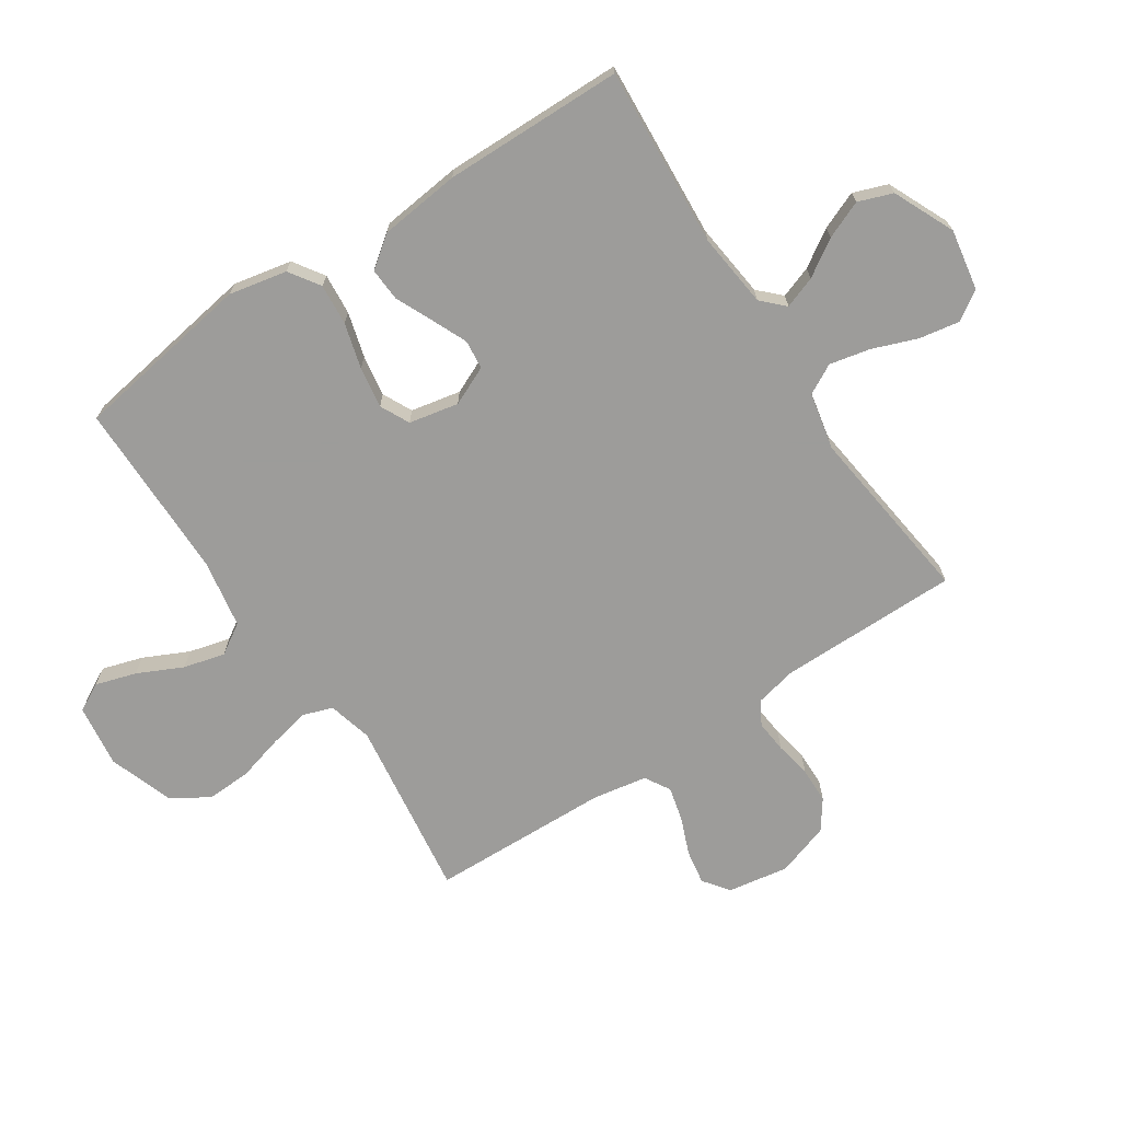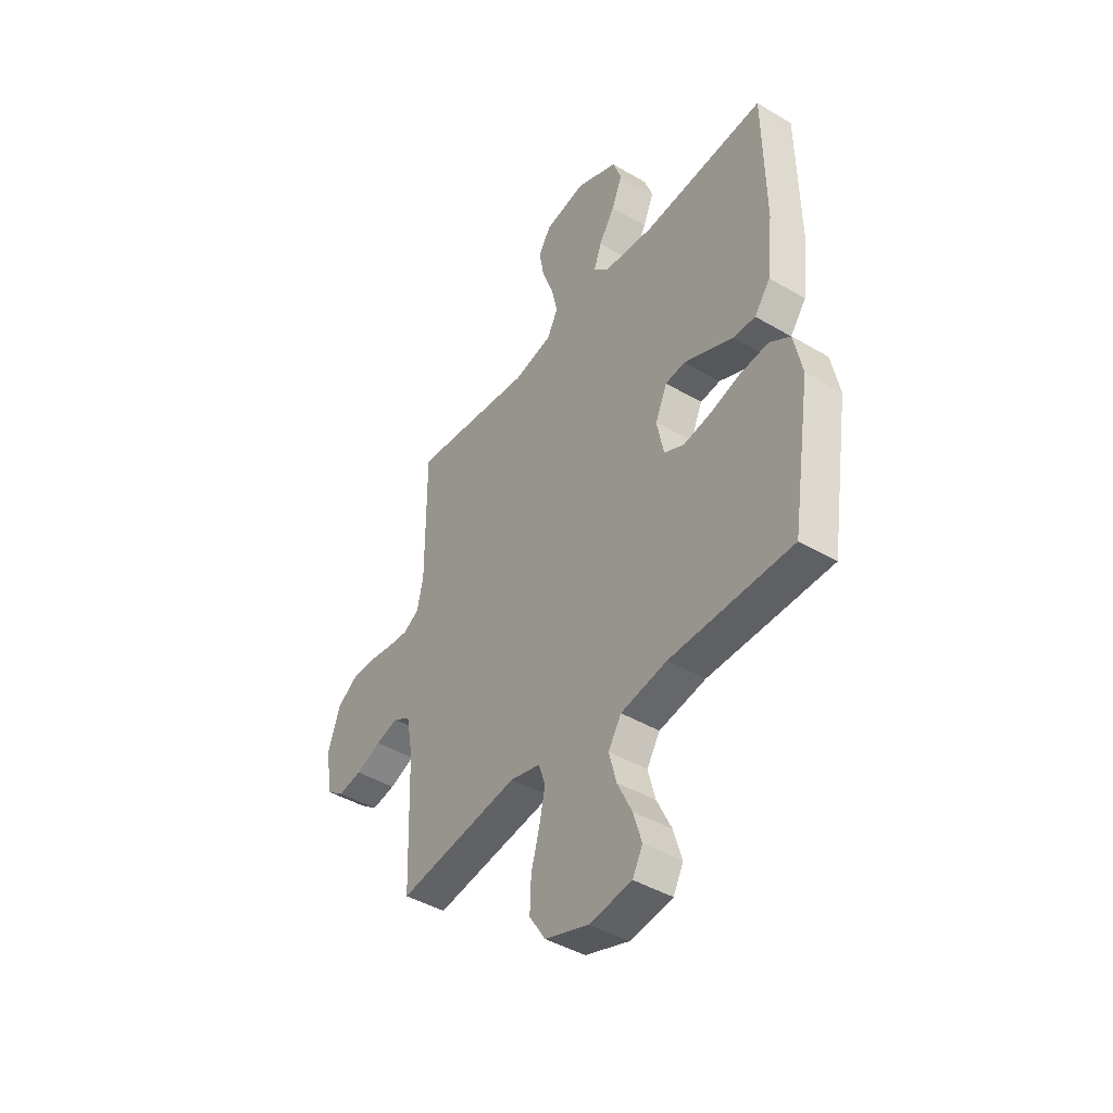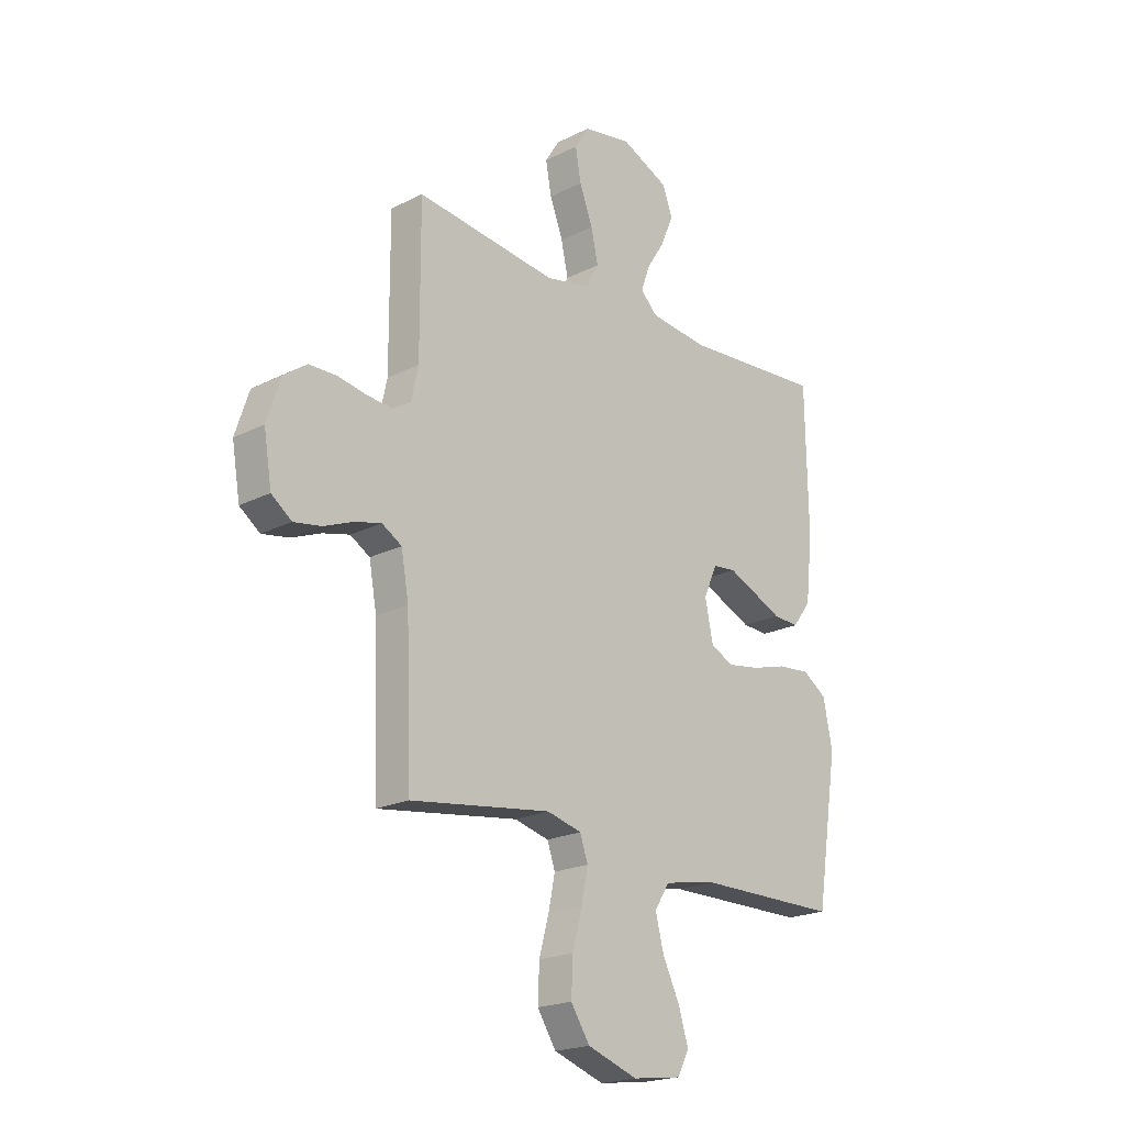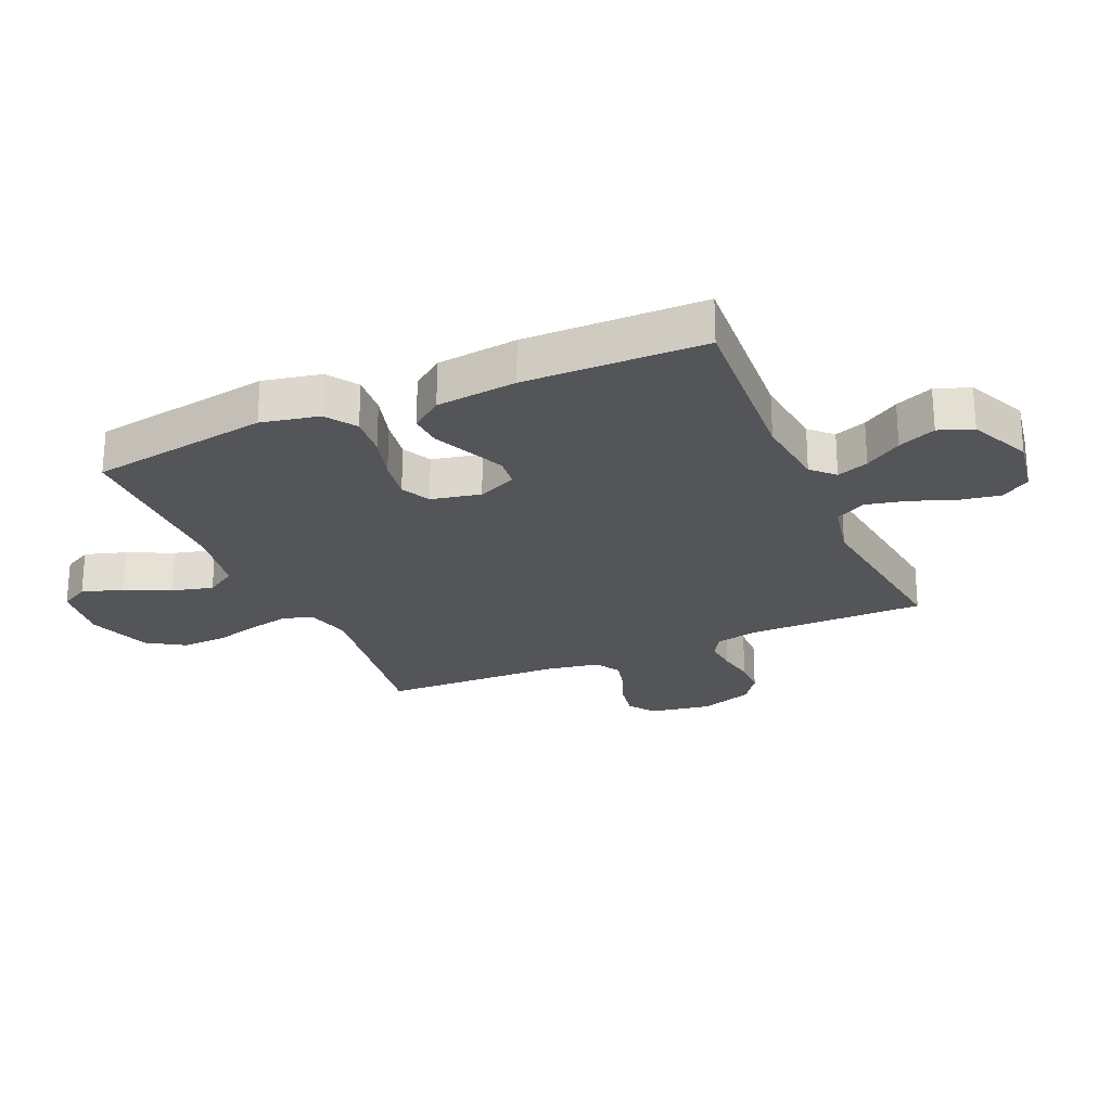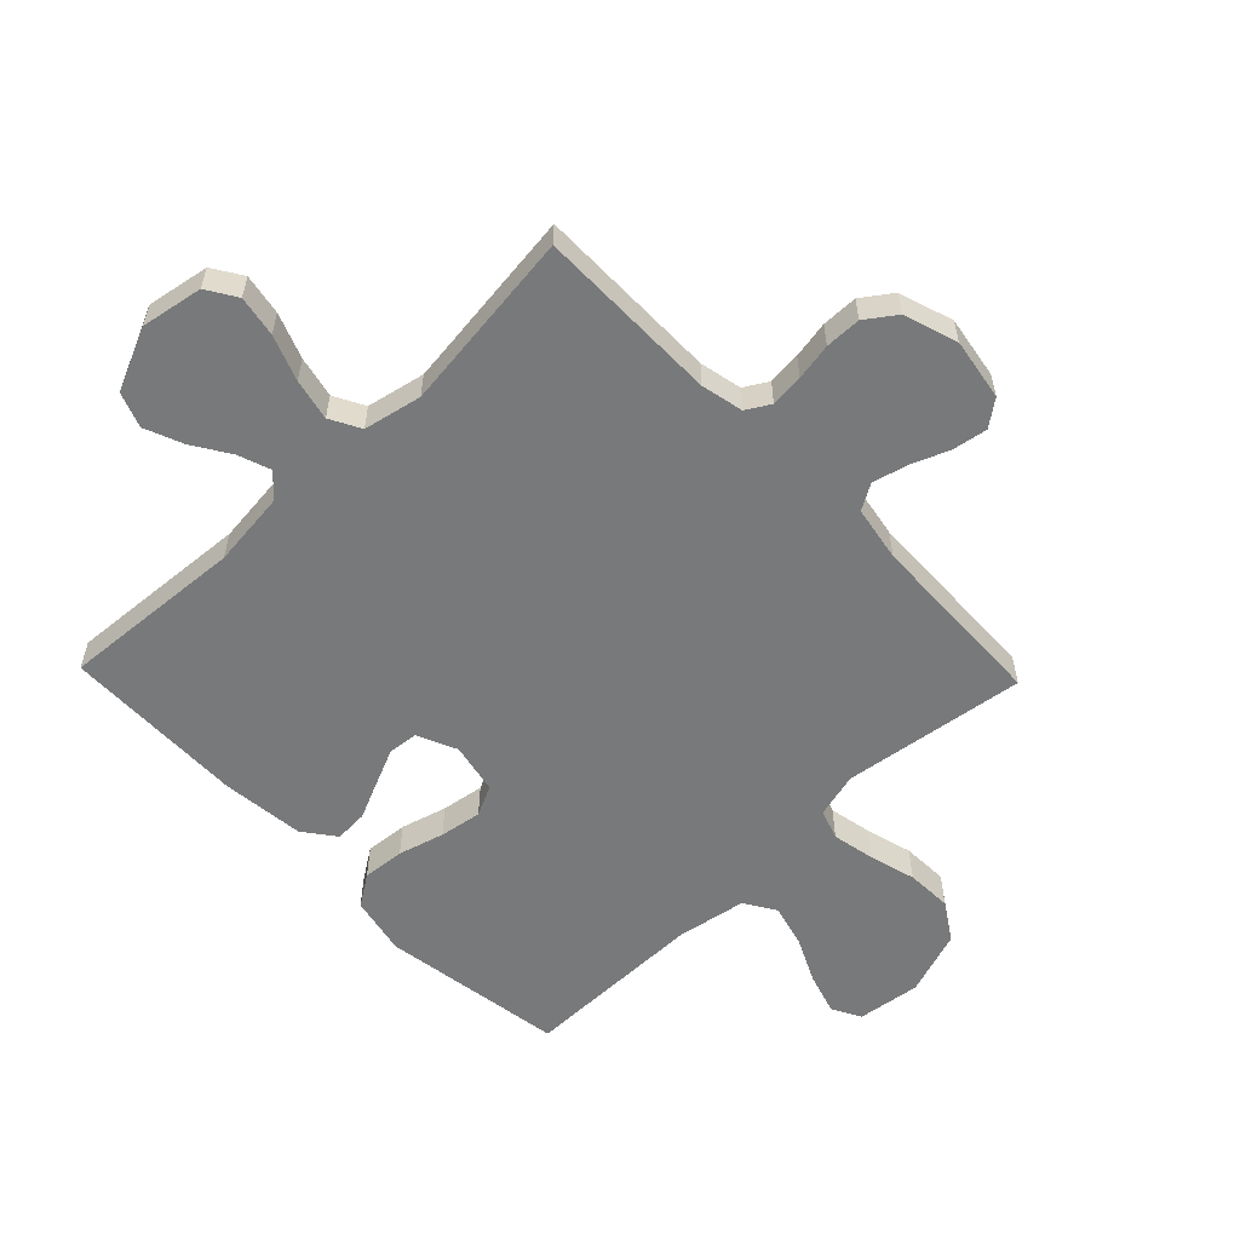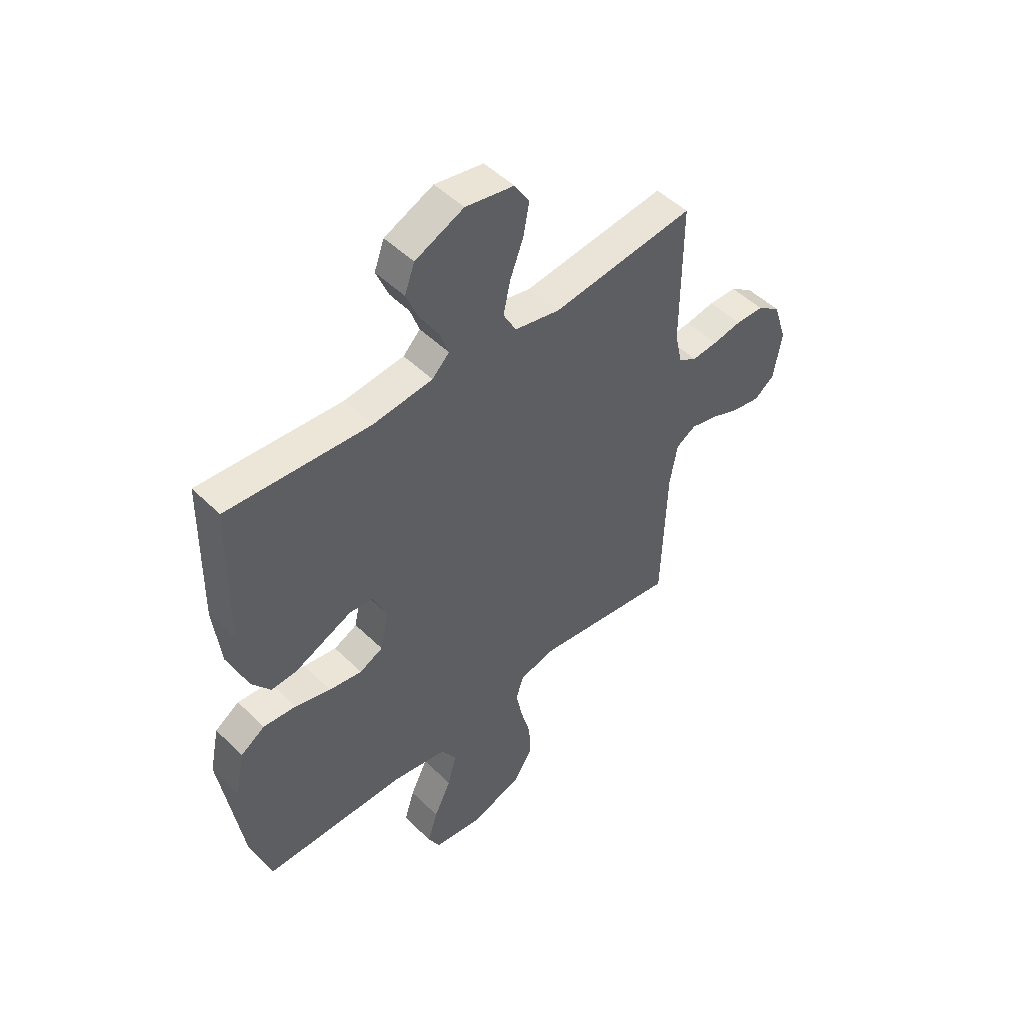
<metadata>
{"format":"obj","ext":"obj","renderer":"f3d","projection":"perspective","resolution":1024,"background":"white","views":[{"elev":-70.0,"azim":-56.4,"up":"+Y"},{"elev":-43.6,"azim":-124.8,"up":"+Z"},{"elev":-20.5,"azim":132.5,"up":"+Z"},{"elev":-24.6,"azim":-66.3,"up":"+Y"},{"elev":-57.7,"azim":43.9,"up":"+Y"},{"elev":49.1,"azim":-42.8,"up":"+Z"}]}
</metadata>
<code>
v 0.5 0.07 0.5
v 0.499 0.07 0.2
v 0.514 0.07 0.131
v 0.553 0.07 0.108
v 0.607 0.07 0.113
v 0.668 0.07 0.124
v 0.727 0.07 0.123
v 0.776 0.07 0.088
v 0.805 0.07 0
v 0.788 0.07 -0.102
v 0.745 0.07 -0.134
v 0.687 0.07 -0.124
v 0.625 0.07 -0.099
v 0.568 0.07 -0.085
v 0.526 0.07 -0.11
v 0.51 0.07 -0.2
v 0.5 0.07 -0.5
v 0.2 0.07 -0.458
v 0.126 0.07 -0.477
v 0.109 0.07 -0.526
v 0.123 0.07 -0.594
v 0.144 0.07 -0.671
v 0.147 0.07 -0.746
v 0.107 0.07 -0.808
v 0 0.07 -0.845
v -0.104 0.07 -0.831
v -0.129 0.07 -0.784
v -0.108 0.07 -0.716
v -0.072 0.07 -0.641
v -0.054 0.07 -0.572
v -0.086 0.07 -0.521
v -0.2 0.07 -0.501
v -0.5 0.07 -0.5
v -0.547 0.07 -0.2
v -0.527 0.07 -0.103
v -0.476 0.07 -0.069
v -0.407 0.07 -0.075
v -0.332 0.07 -0.096
v -0.263 0.07 -0.107
v -0.214 0.07 -0.083
v -0.197 0.07 0
v -0.226 0.07 0.065
v -0.275 0.07 0.07
v -0.334 0.07 0.044
v -0.396 0.07 0.016
v -0.451 0.07 0.013
v -0.49 0.07 0.065
v -0.505 0.07 0.2
v -0.5 0.07 0.5
v -0.2 0.07 0.479
v -0.075 0.07 0.493
v -0.039 0.07 0.529
v -0.058 0.07 0.582
v -0.097 0.07 0.643
v -0.123 0.07 0.706
v -0.102 0.07 0.763
v 0 0.07 0.809
v 0.102 0.07 0.791
v 0.133 0.07 0.742
v 0.121 0.07 0.675
v 0.093 0.07 0.601
v 0.078 0.07 0.533
v 0.105 0.07 0.483
v 0.2 0.07 0.463
v 0.5 0 0.5
v 0.499 0 0.2
v 0.514 0 0.131
v 0.553 0 0.108
v 0.607 0 0.113
v 0.668 0 0.124
v 0.727 0 0.123
v 0.776 0 0.088
v 0.805 0 0
v 0.788 0 -0.102
v 0.745 0 -0.134
v 0.687 0 -0.124
v 0.625 0 -0.099
v 0.568 0 -0.085
v 0.526 0 -0.11
v 0.51 0 -0.2
v 0.5 0 -0.5
v 0.2 0 -0.458
v 0.126 0 -0.477
v 0.109 0 -0.526
v 0.123 0 -0.594
v 0.144 0 -0.671
v 0.147 0 -0.746
v 0.107 0 -0.808
v 0 0 -0.845
v -0.104 0 -0.831
v -0.129 0 -0.784
v -0.108 0 -0.716
v -0.072 0 -0.641
v -0.054 0 -0.572
v -0.086 0 -0.521
v -0.2 0 -0.501
v -0.5 0 -0.5
v -0.547 0 -0.2
v -0.527 0 -0.103
v -0.476 0 -0.069
v -0.407 0 -0.075
v -0.332 0 -0.096
v -0.263 0 -0.107
v -0.214 0 -0.083
v -0.197 0 0
v -0.226 0 0.065
v -0.275 0 0.07
v -0.334 0 0.044
v -0.396 0 0.016
v -0.451 0 0.013
v -0.49 0 0.065
v -0.505 0 0.2
v -0.5 0 0.5
v -0.2 0 0.479
v -0.075 0 0.493
v -0.039 0 0.529
v -0.058 0 0.582
v -0.097 0 0.643
v -0.123 0 0.706
v -0.102 0 0.763
v 0 0 0.809
v 0.102 0 0.791
v 0.133 0 0.742
v 0.121 0 0.675
v 0.093 0 0.601
v 0.078 0 0.533
v 0.105 0 0.483
v 0.2 0 0.463
f 58 59 60 61
f 58 61 62
f 57 58 62
f 56 57 62
f 53 54 55 56
f 52 53 56 62
f 51 52 62 63
f 47 48 49 50
f 44 45 46 47
f 43 44 47 50
f 42 43 50 51
f 35 36 37 38
f 35 38 39
f 32 33 34 35
f 31 32 35 39
f 30 31 39 40
f 26 27 28 29
f 26 29 30
f 25 26 30
f 24 25 30
f 21 22 23 24
f 20 21 24 30
f 19 20 30 40
f 16 17 18
f 15 16 18 19
f 10 11 12 13
f 10 13 14
f 9 10 14
f 8 9 14
f 5 6 7 8
f 4 5 8 14
f 3 4 14 15
f 64 1 2
f 41 42 51 63
f 40 41 63 64
f 15 19 40 64
f 2 3 15 64
f 125 124 123 122
f 126 125 122
f 126 122 121
f 126 121 120
f 120 119 118 117
f 126 120 117 116
f 127 126 116 115
f 114 113 112 111
f 111 110 109 108
f 114 111 108 107
f 115 114 107 106
f 102 101 100 99
f 103 102 99
f 99 98 97 96
f 103 99 96 95
f 104 103 95 94
f 93 92 91 90
f 94 93 90
f 94 90 89
f 94 89 88
f 88 87 86 85
f 94 88 85 84
f 104 94 84 83
f 82 81 80
f 83 82 80 79
f 77 76 75 74
f 78 77 74
f 78 74 73
f 78 73 72
f 72 71 70 69
f 78 72 69 68
f 79 78 68 67
f 66 65 128
f 127 115 106 105
f 128 127 105 104
f 128 104 83 79
f 128 79 67 66
f 1 65 66 2
f 2 66 67 3
f 3 67 68 4
f 4 68 69 5
f 5 69 70 6
f 6 70 71 7
f 7 71 72 8
f 8 72 73 9
f 9 73 74 10
f 10 74 75 11
f 11 75 76 12
f 12 76 77 13
f 13 77 78 14
f 14 78 79 15
f 15 79 80 16
f 16 80 81 17
f 17 81 82 18
f 18 82 83 19
f 19 83 84 20
f 20 84 85 21
f 21 85 86 22
f 22 86 87 23
f 23 87 88 24
f 24 88 89 25
f 25 89 90 26
f 26 90 91 27
f 27 91 92 28
f 28 92 93 29
f 29 93 94 30
f 30 94 95 31
f 31 95 96 32
f 32 96 97 33
f 33 97 98 34
f 34 98 99 35
f 35 99 100 36
f 36 100 101 37
f 37 101 102 38
f 38 102 103 39
f 39 103 104 40
f 40 104 105 41
f 41 105 106 42
f 42 106 107 43
f 43 107 108 44
f 44 108 109 45
f 45 109 110 46
f 46 110 111 47
f 47 111 112 48
f 48 112 113 49
f 49 113 114 50
f 50 114 115 51
f 51 115 116 52
f 52 116 117 53
f 53 117 118 54
f 54 118 119 55
f 55 119 120 56
f 56 120 121 57
f 57 121 122 58
f 58 122 123 59
f 59 123 124 60
f 60 124 125 61
f 61 125 126 62
f 62 126 127 63
f 63 127 128 64
f 64 128 65 1

</code>
